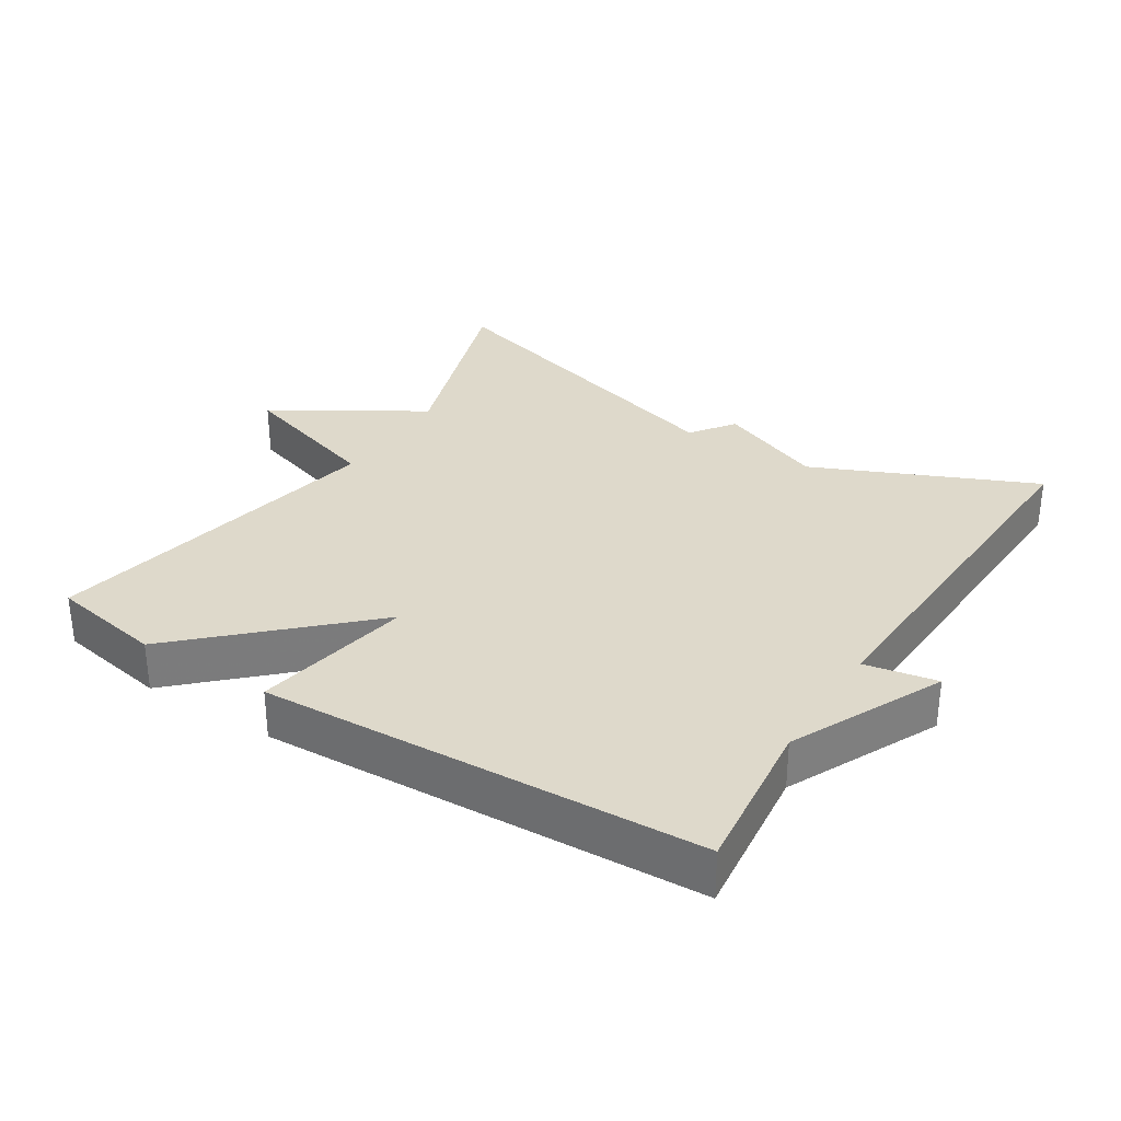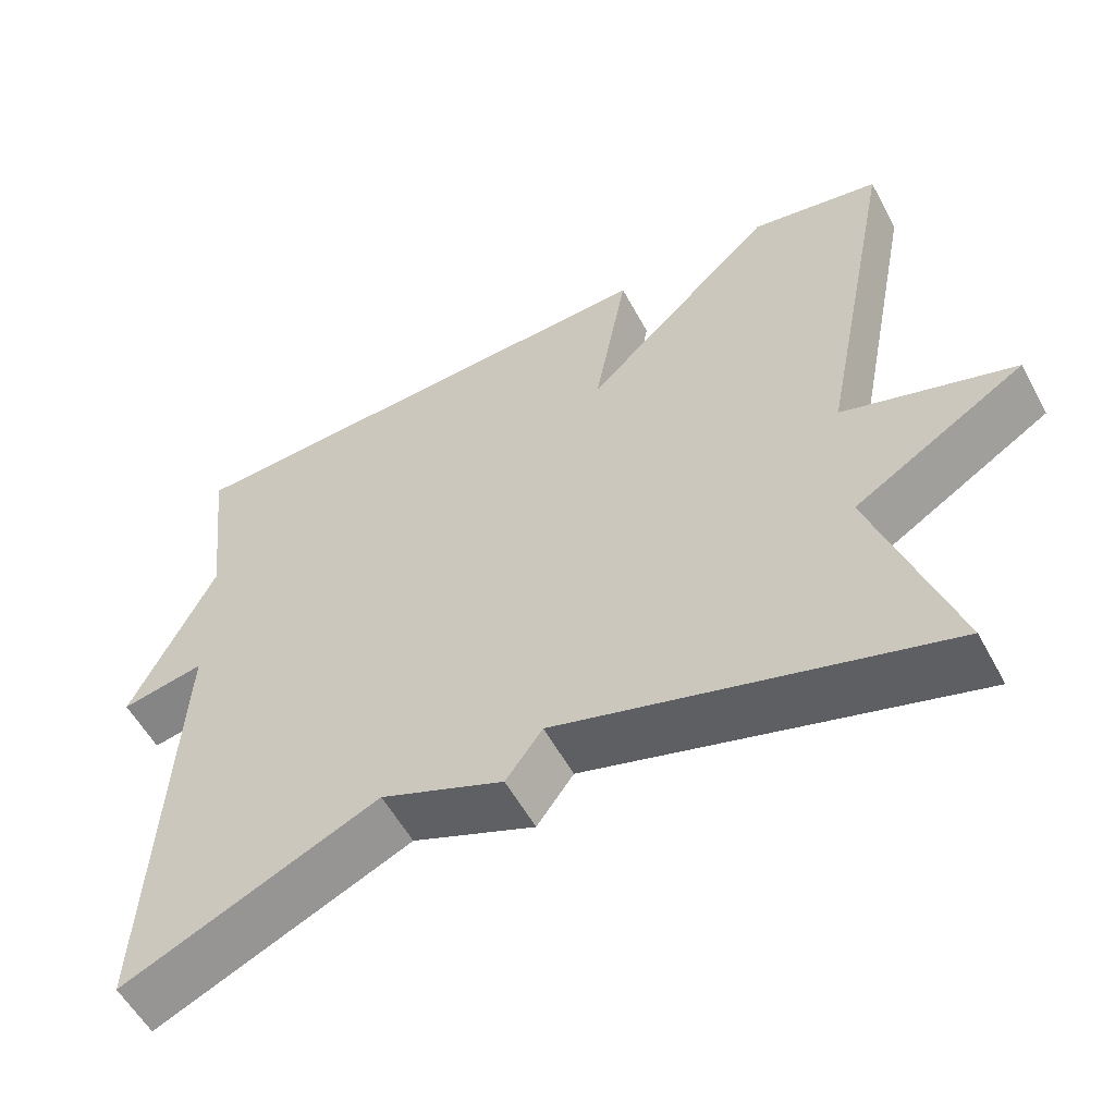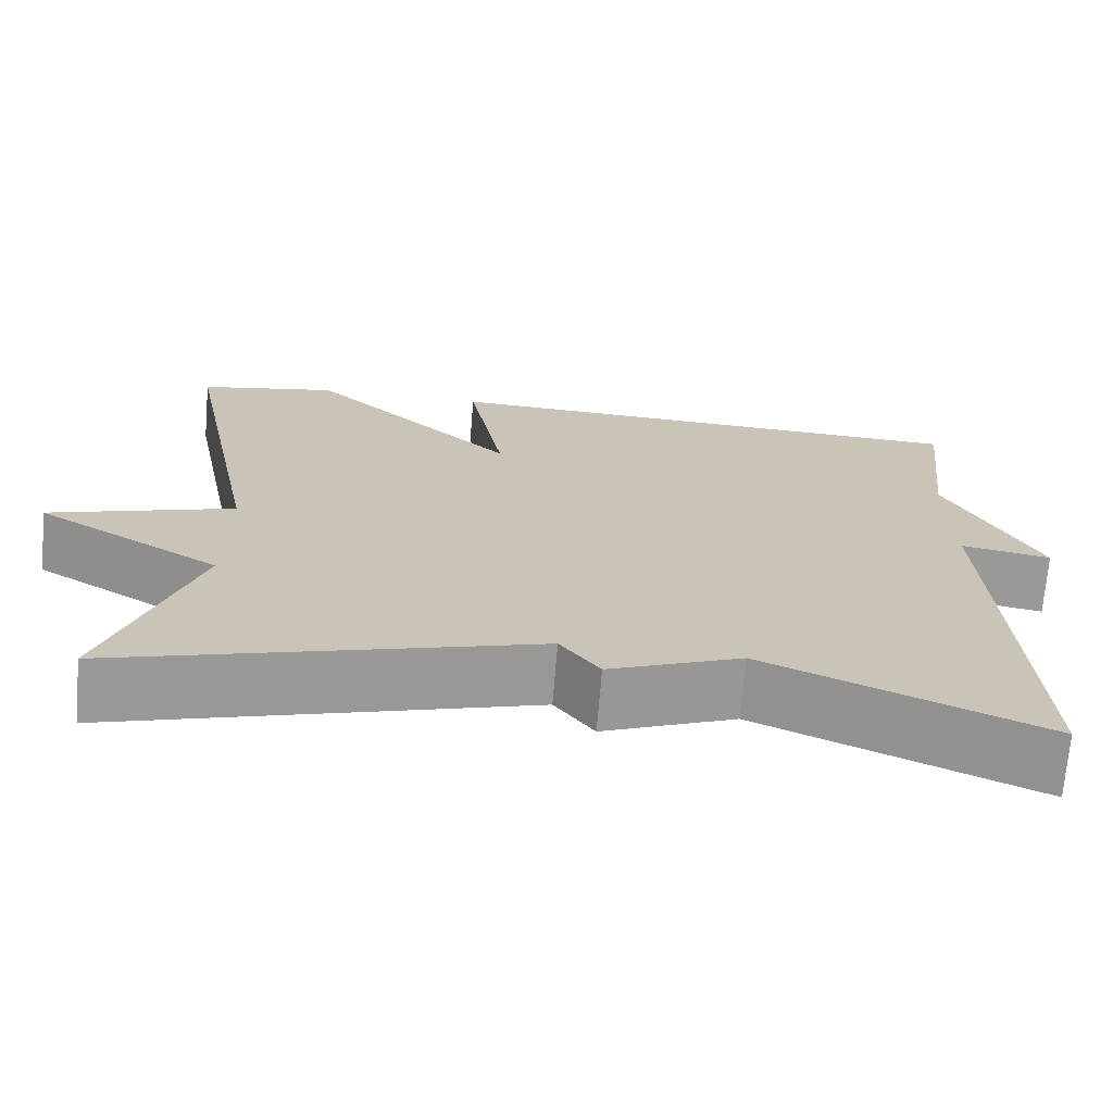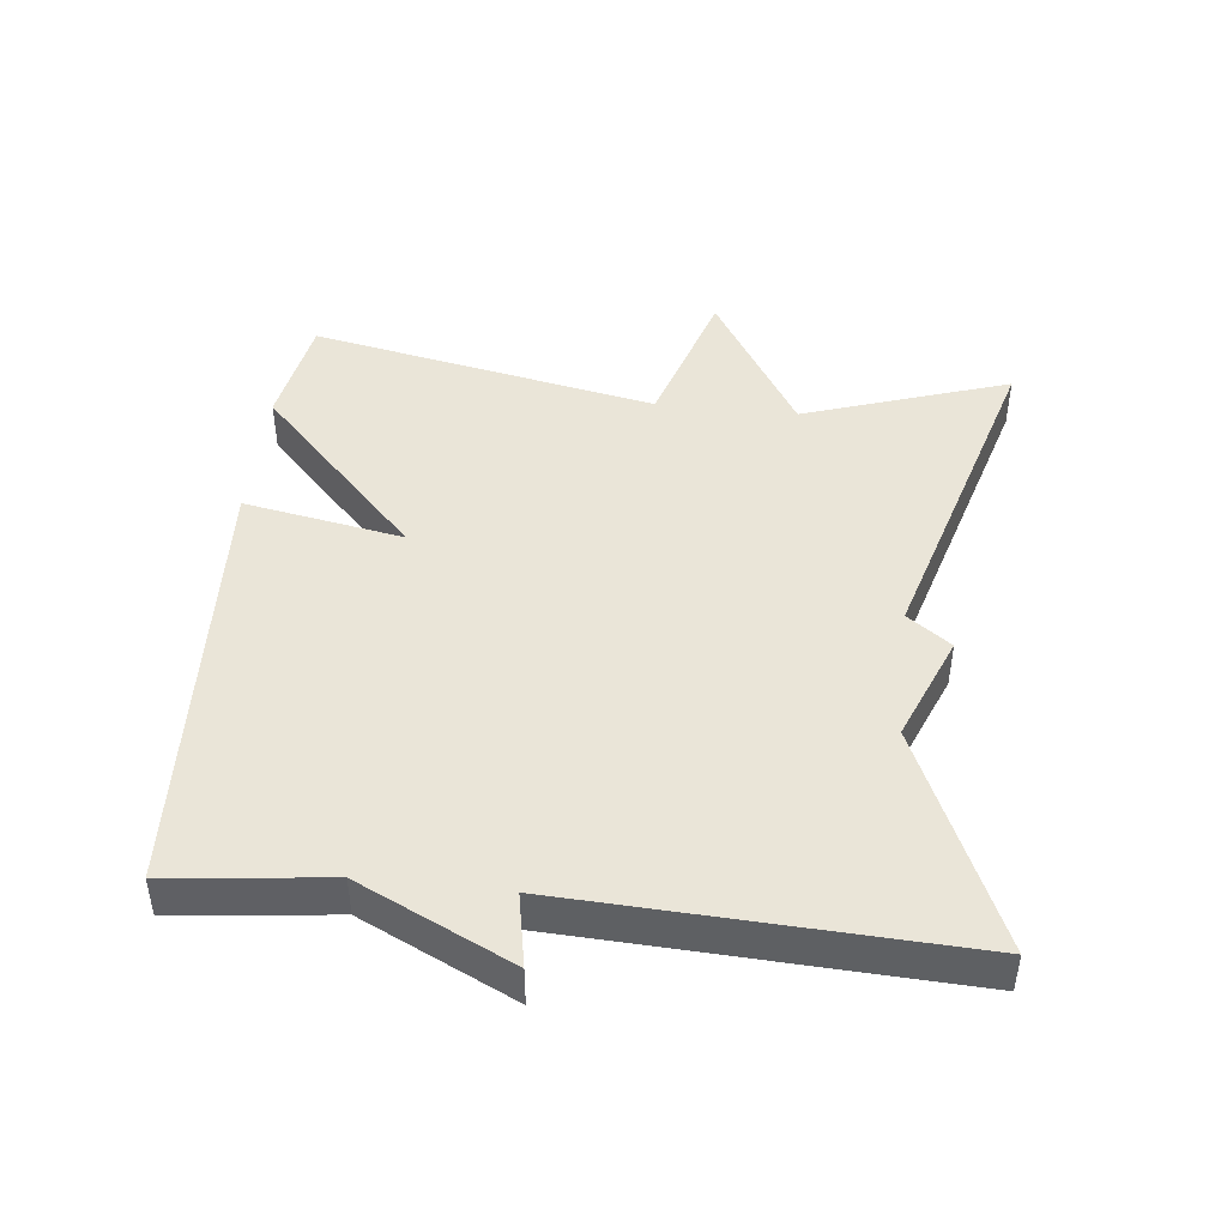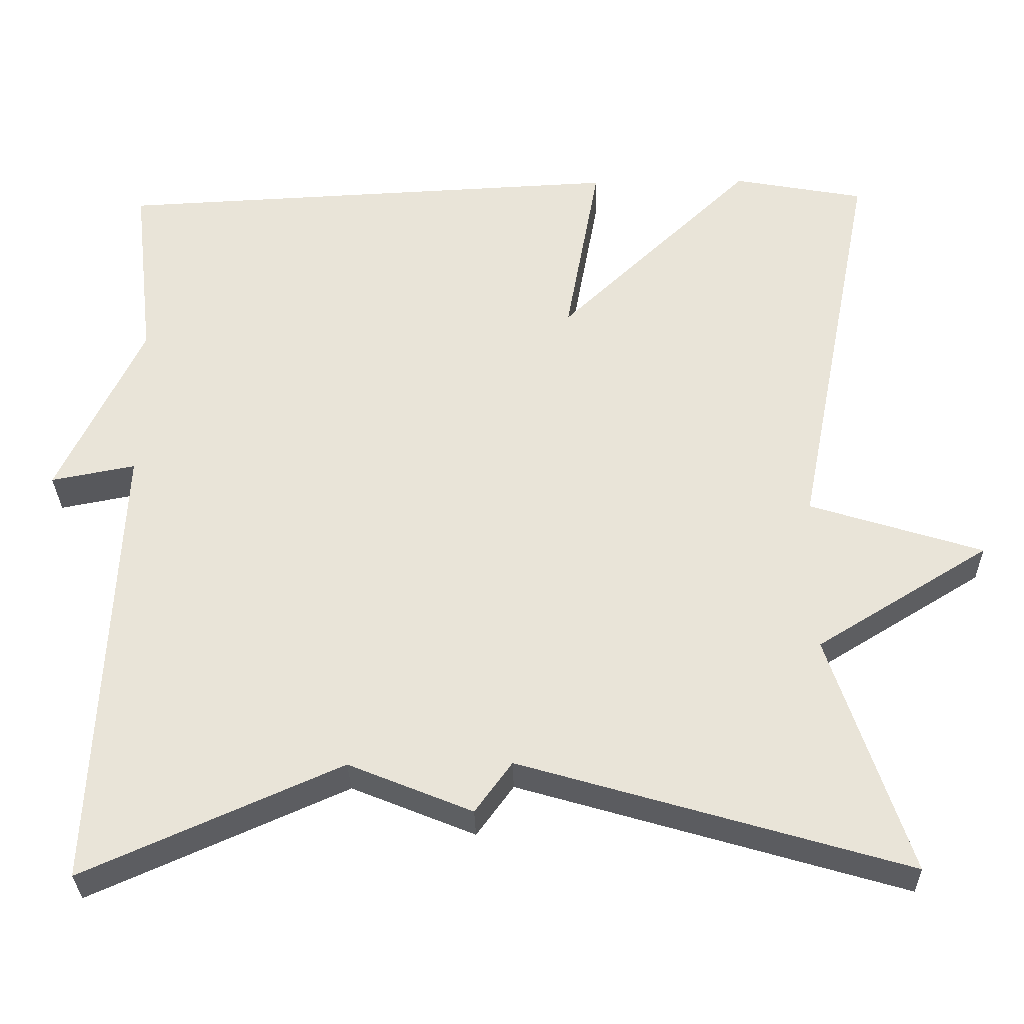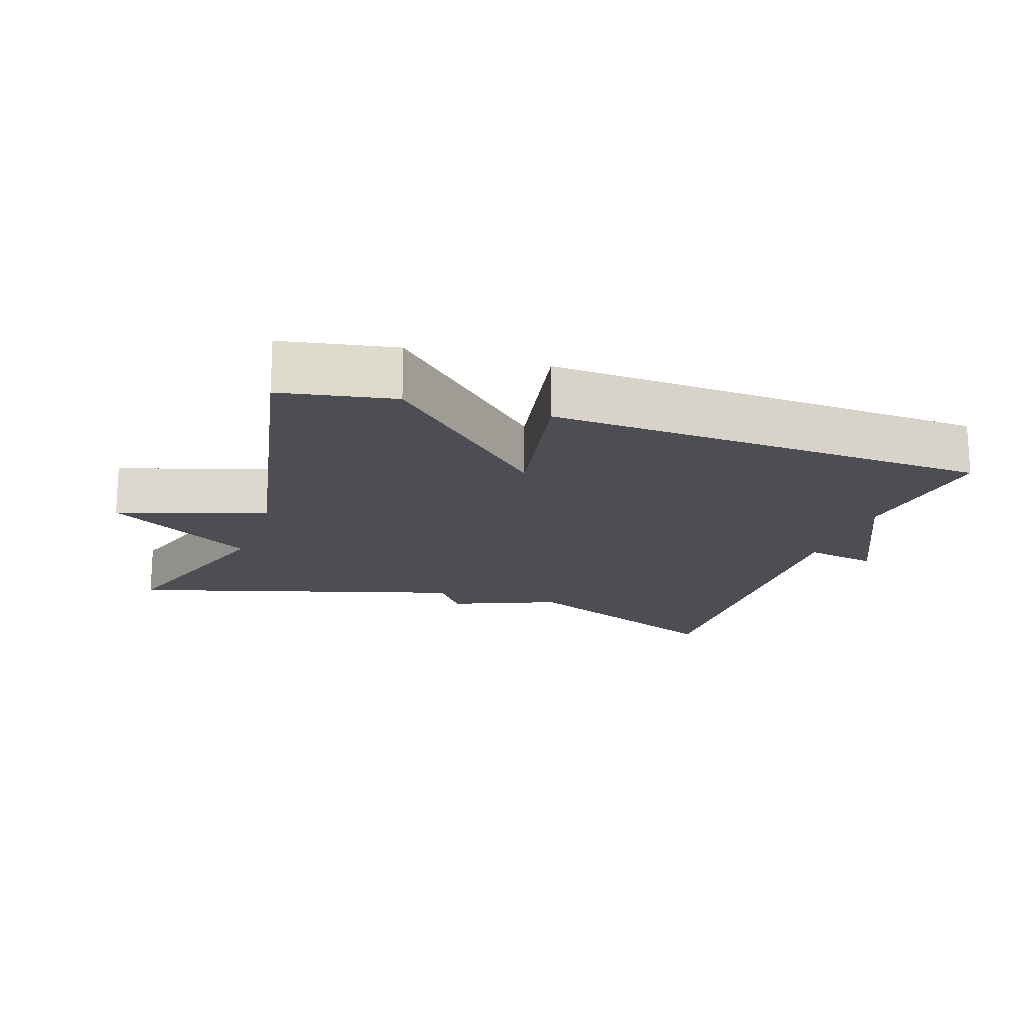
<metadata>
{"format":"obj","ext":"obj","renderer":"f3d","projection":"perspective","resolution":1024,"background":"white","views":[{"elev":31.8,"azim":32.3,"up":"+Y"},{"elev":-56.1,"azim":-151.9,"up":"+Z"},{"elev":-70.5,"azim":-4.7,"up":"+Z"},{"elev":45.3,"azim":96.2,"up":"+Y"},{"elev":-30.9,"azim":-178.8,"up":"+Z"},{"elev":-17.4,"azim":-18.5,"up":"+Y"}]}
</metadata>
<code>
v 0.5 0.07 0.5
v 0.474 0.07 0.27
v 0.579 0.07 0.05
v 0.474 0.07 0.07
v 0.5 0.07 -0.5
v 0.18 0.07 -0.359
v 0.026 0.07 -0.422
v -0.02 0.07 -0.359
v -0.5 0.07 -0.5
v -0.401 0.07 -0.202
v -0.616 0.07 -0.07
v -0.401 0.07 -0.002
v -0.5 0.07 0.5
v -0.337 0.07 0.53
v -0.095 0.07 0.299
v -0.137 0.07 0.53
v 0.5 0 0.5
v 0.474 0 0.27
v 0.579 0 0.05
v 0.474 0 0.07
v 0.5 0 -0.5
v 0.18 0 -0.359
v 0.026 0 -0.422
v -0.02 0 -0.359
v -0.5 0 -0.5
v -0.401 0 -0.202
v -0.616 0 -0.07
v -0.401 0 -0.002
v -0.5 0 0.5
v -0.337 0 0.53
v -0.095 0 0.299
v -0.137 0 0.53
f 15 16 1 2
f 12 13 14 15
f 12 15 2
f 10 11 12 2
f 8 9 10 2
f 6 7 8 2
f 4 5 6
f 4 6 2
f 2 3 4
f 18 17 32 31
f 31 30 29 28
f 18 31 28
f 18 28 27 26
f 18 26 25 24
f 18 24 23 22
f 22 21 20
f 18 22 20
f 20 19 18
f 1 17 18 2
f 2 18 19 3
f 3 19 20 4
f 4 20 21 5
f 5 21 22 6
f 6 22 23 7
f 7 23 24 8
f 8 24 25 9
f 9 25 26 10
f 10 26 27 11
f 11 27 28 12
f 12 28 29 13
f 13 29 30 14
f 14 30 31 15
f 15 31 32 16
f 16 32 17 1

</code>
